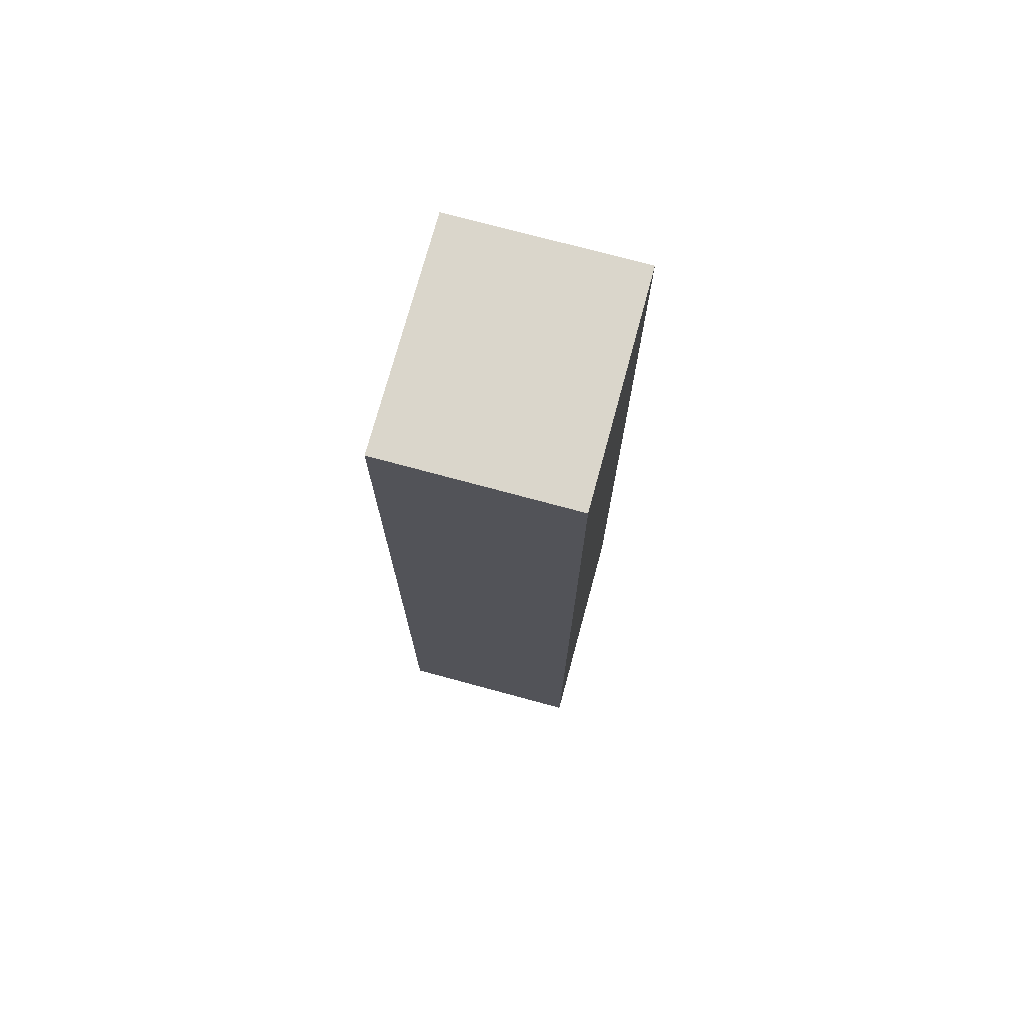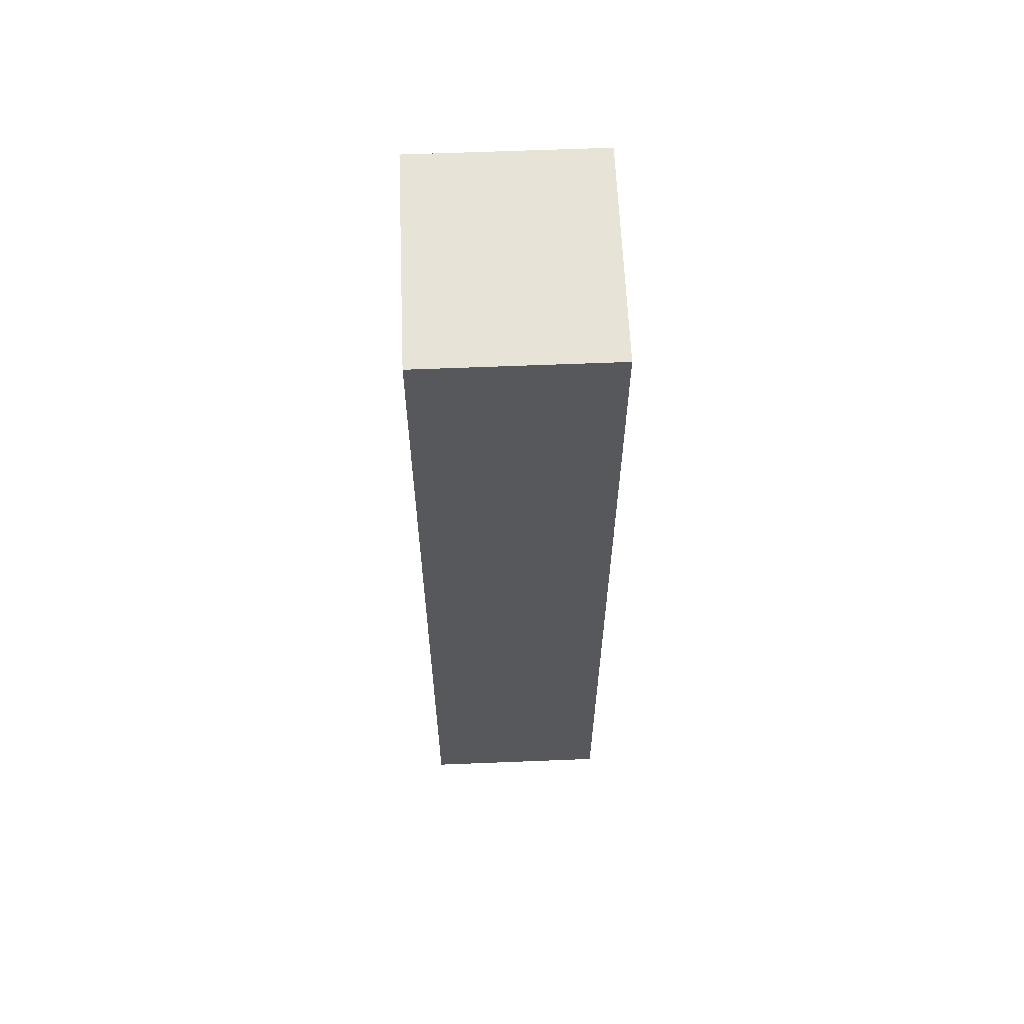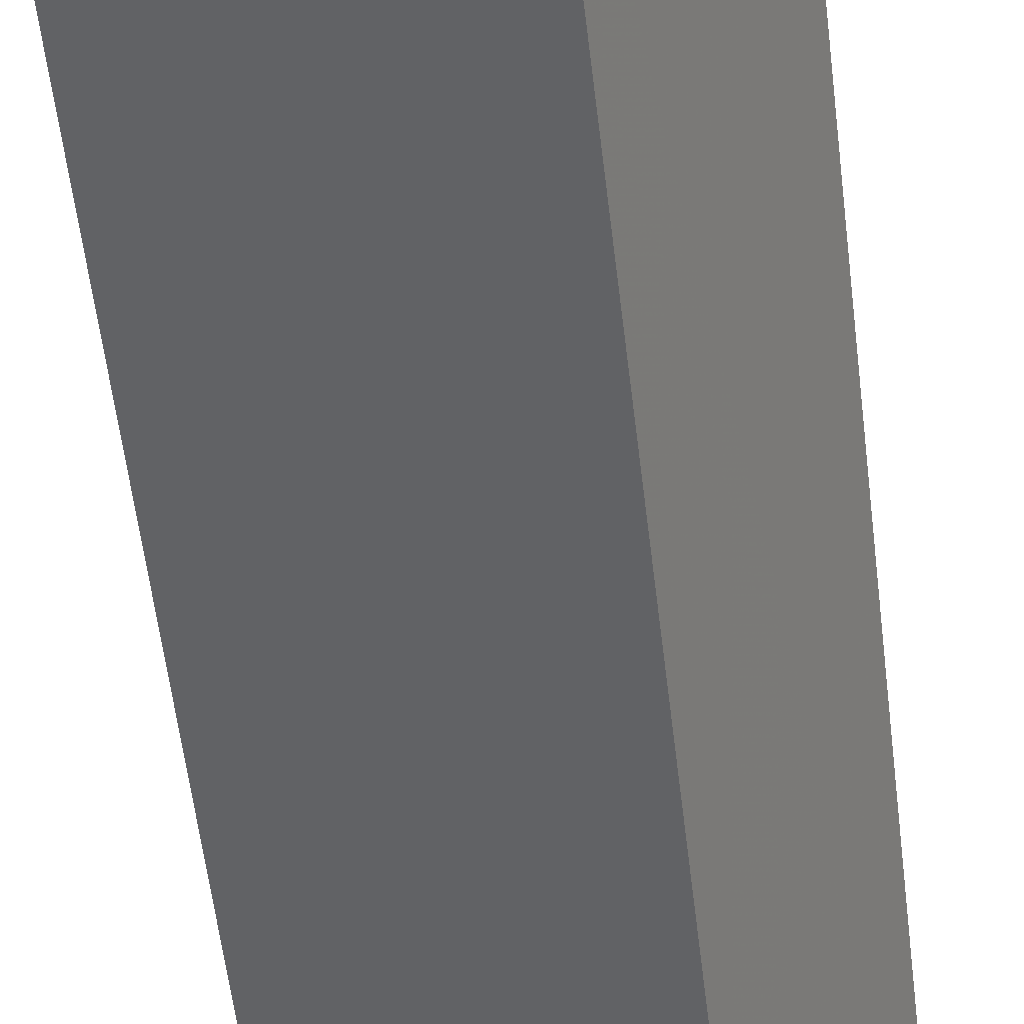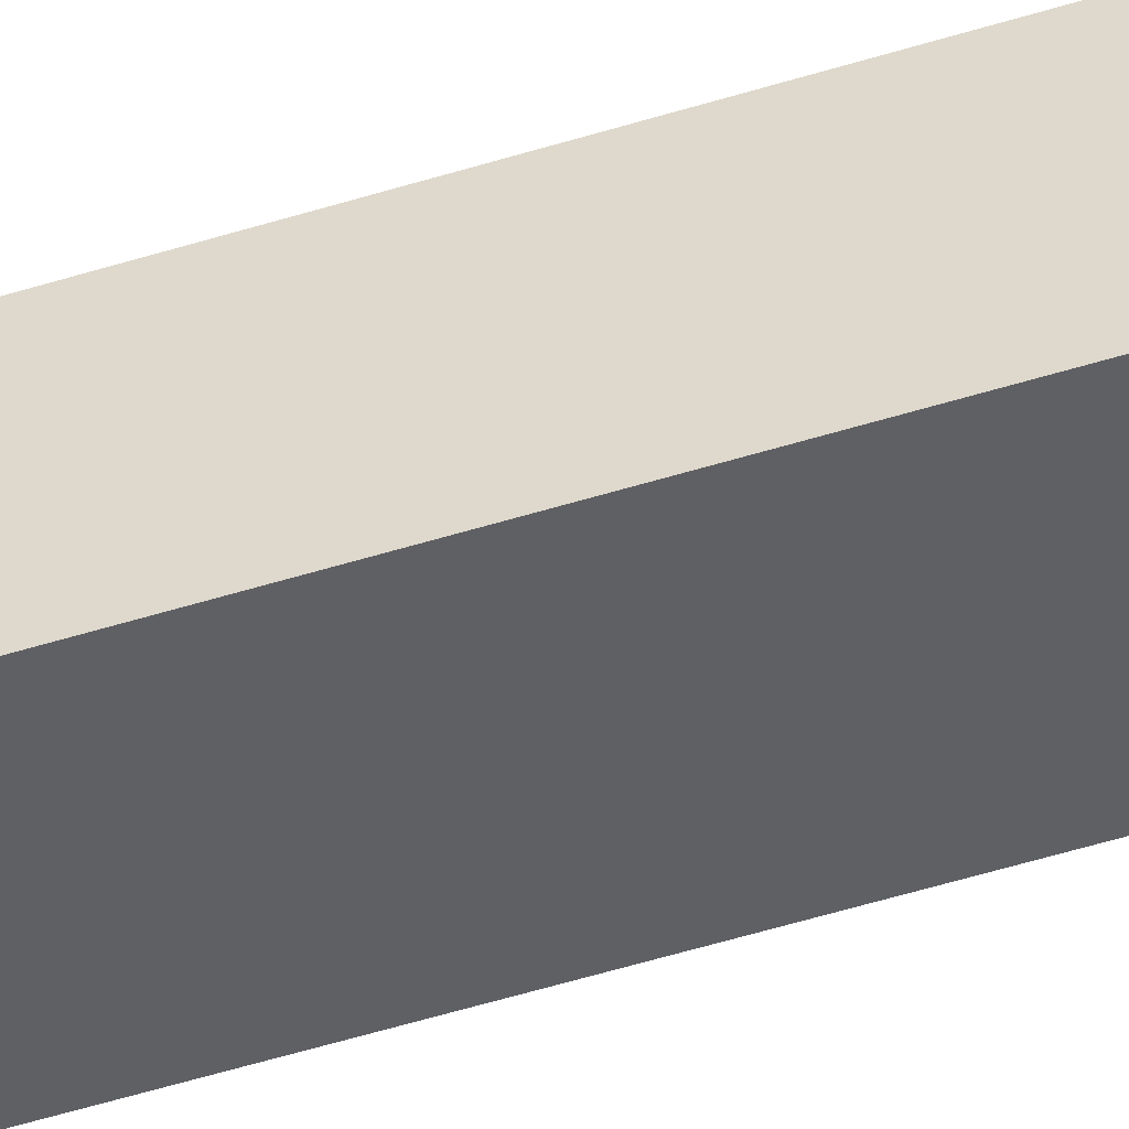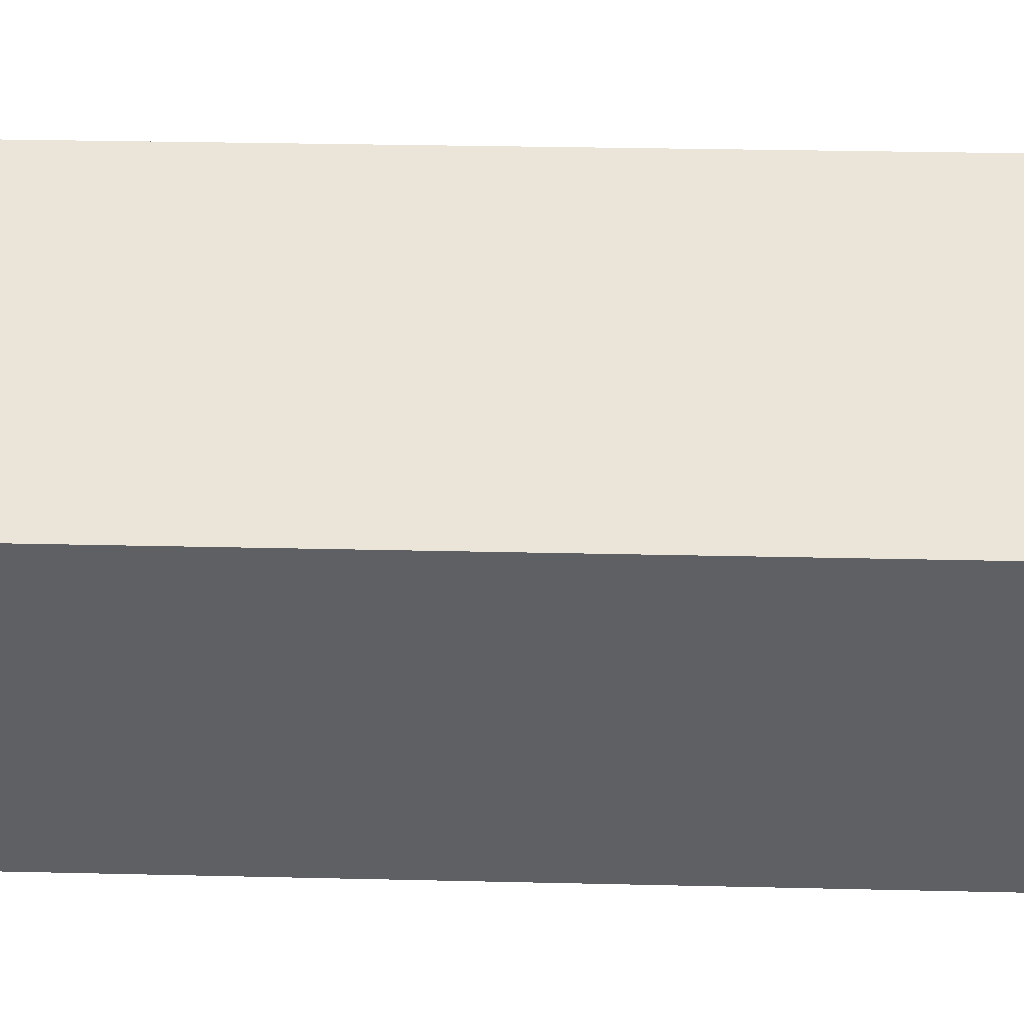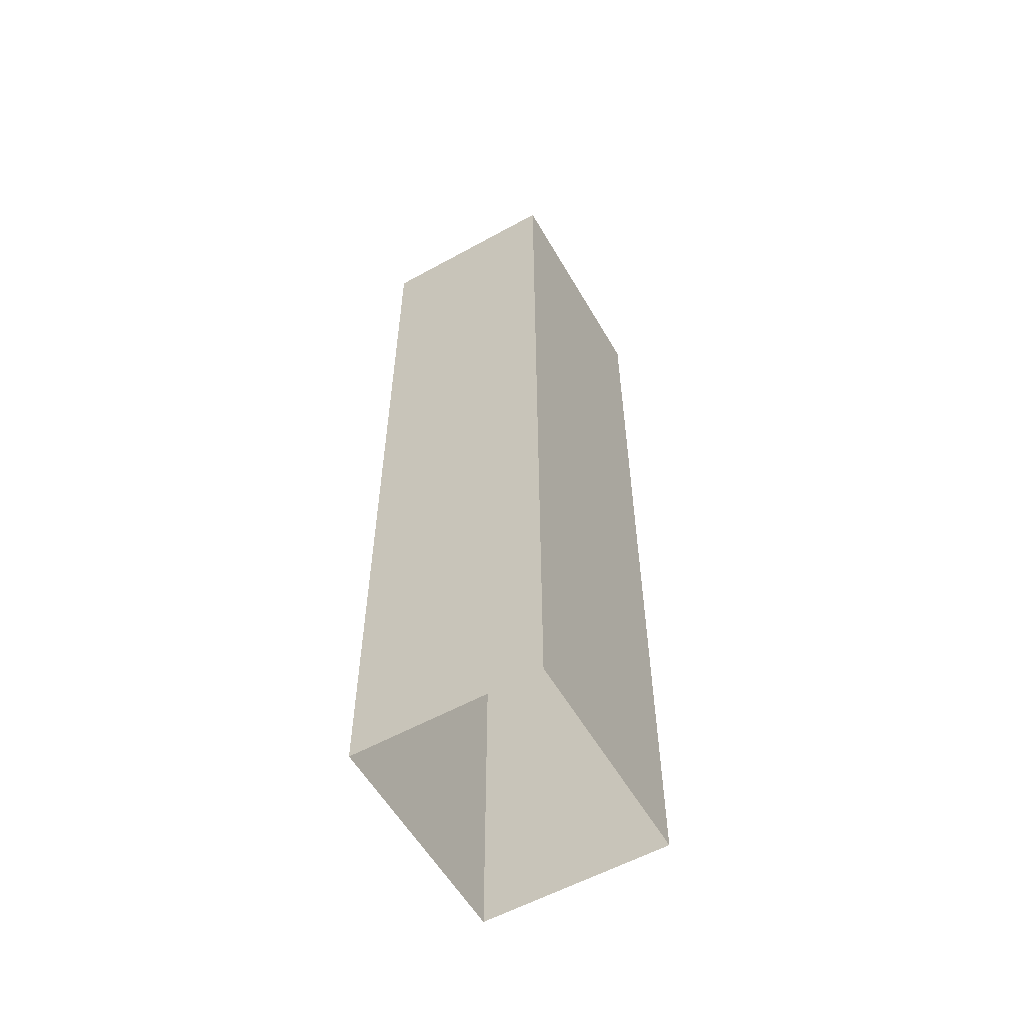
<metadata>
{"format":"obj","ext":"obj","renderer":"f3d","projection":"perspective","resolution":1024,"background":"white","views":[{"elev":74.0,"azim":79.1,"up":"+Z"},{"elev":61.6,"azim":61.6,"up":"+Z"},{"elev":-54.3,"azim":6.6,"up":"+Y"},{"elev":-73.0,"azim":105.6,"up":"+Y"},{"elev":19.7,"azim":92.9,"up":"+Y"},{"elev":-57.2,"azim":-86.2,"up":"+Z"}]}
</metadata>
<code>
v -8159 -3.96e+04 3.509
v -8153 -3.961e+04 3.508
v -8155 -3.961e+04 3.508
v -8162 -3.961e+04 3.508
v -8159 -3.96e+04 33.26
v -8162 -3.961e+04 33.26
v -8155 -3.961e+04 33.26
v -8153 -3.961e+04 33.26
f 1 2 3
f 4 1 3
f 5 6 7
f 8 5 7
f 7 4 3
f 7 6 4
f 6 1 4
f 6 5 1
f 8 2 1
f 5 8 1
f 7 3 2
f 8 7 2

</code>
